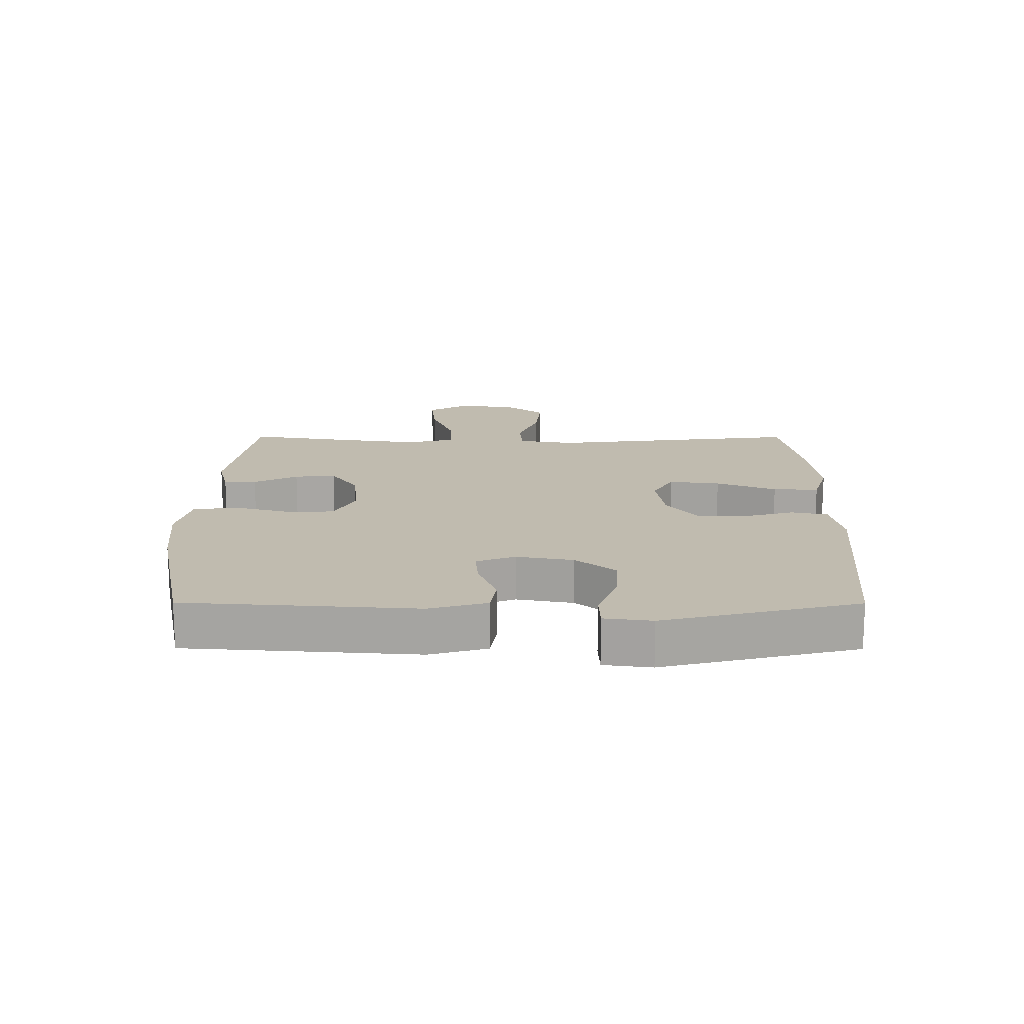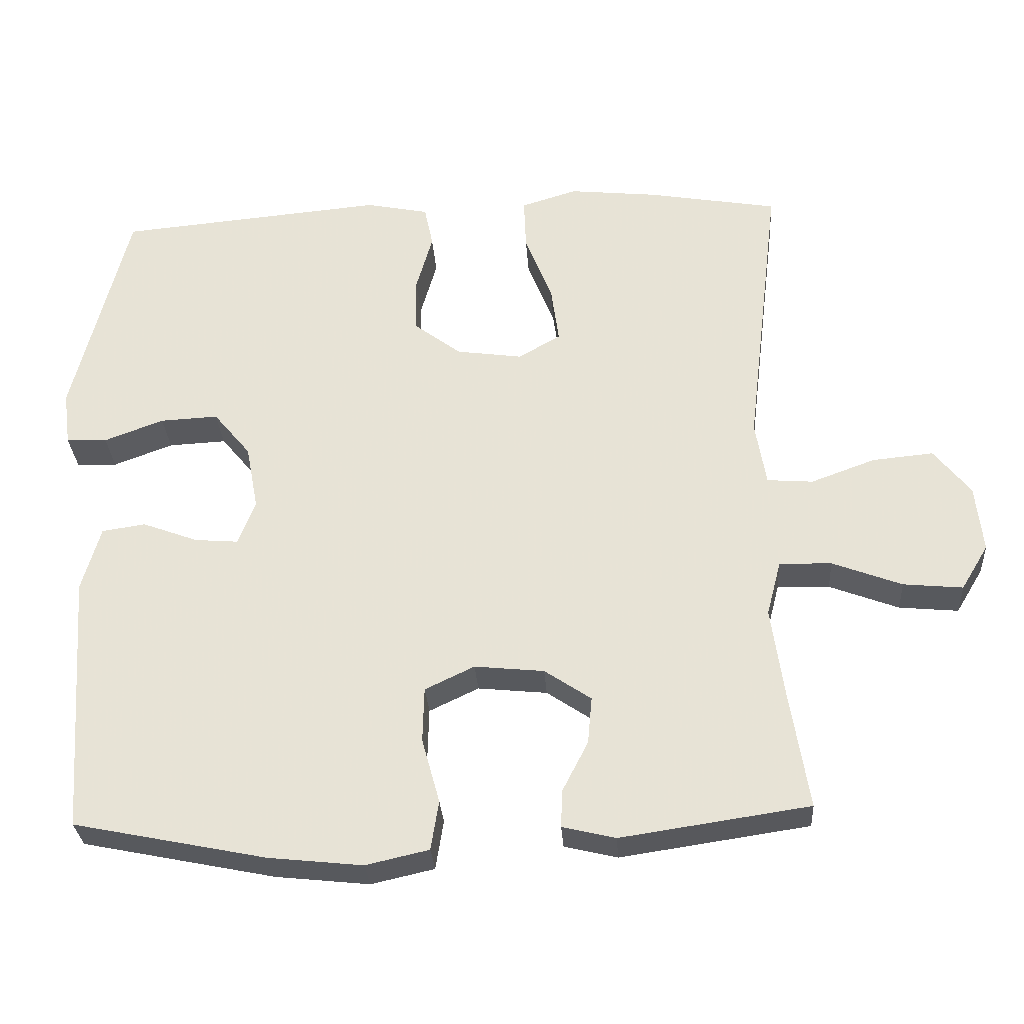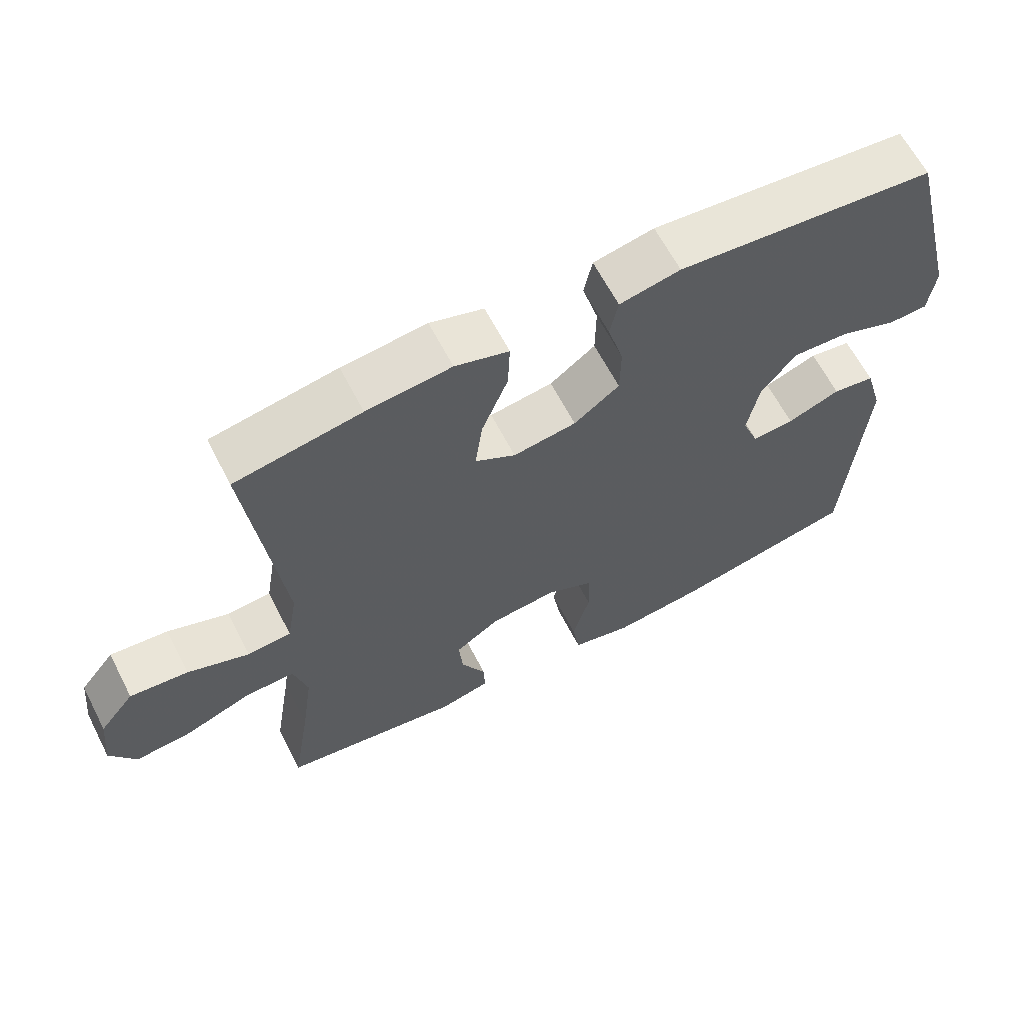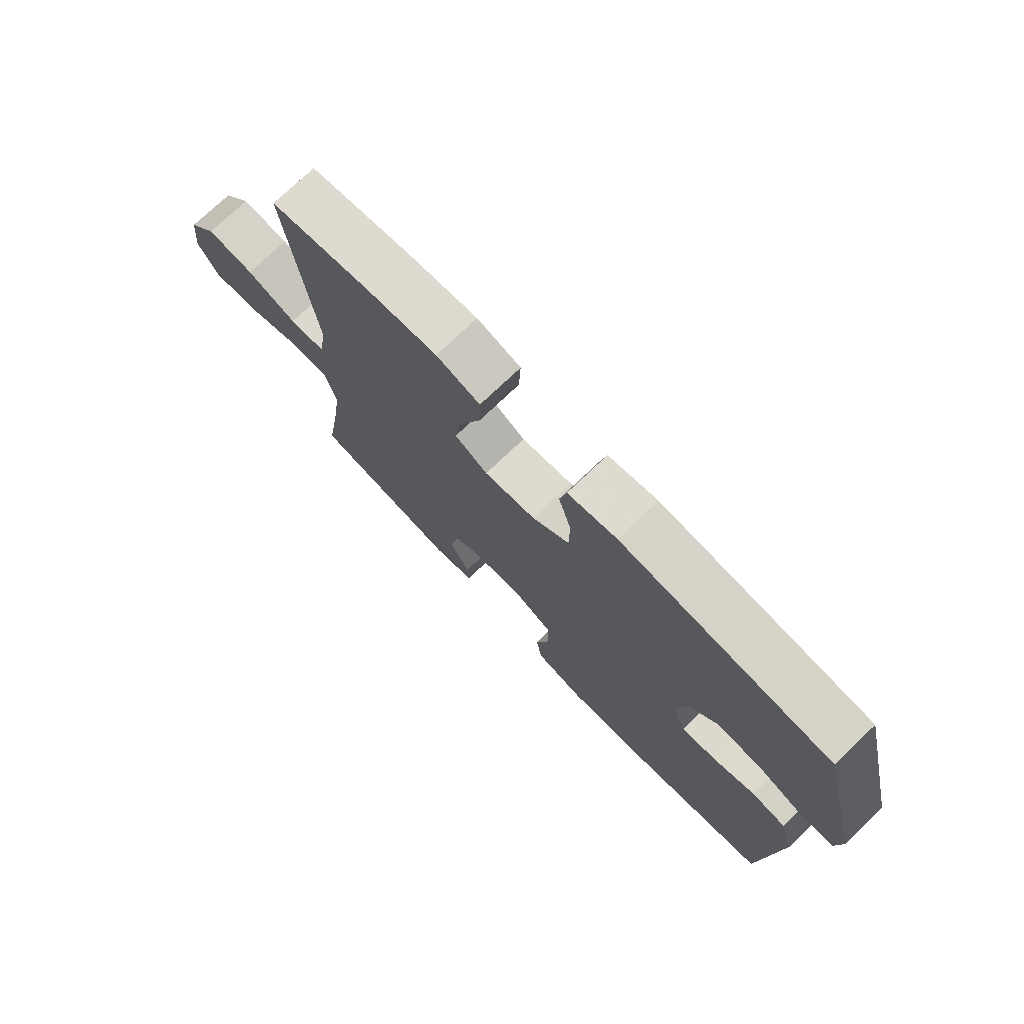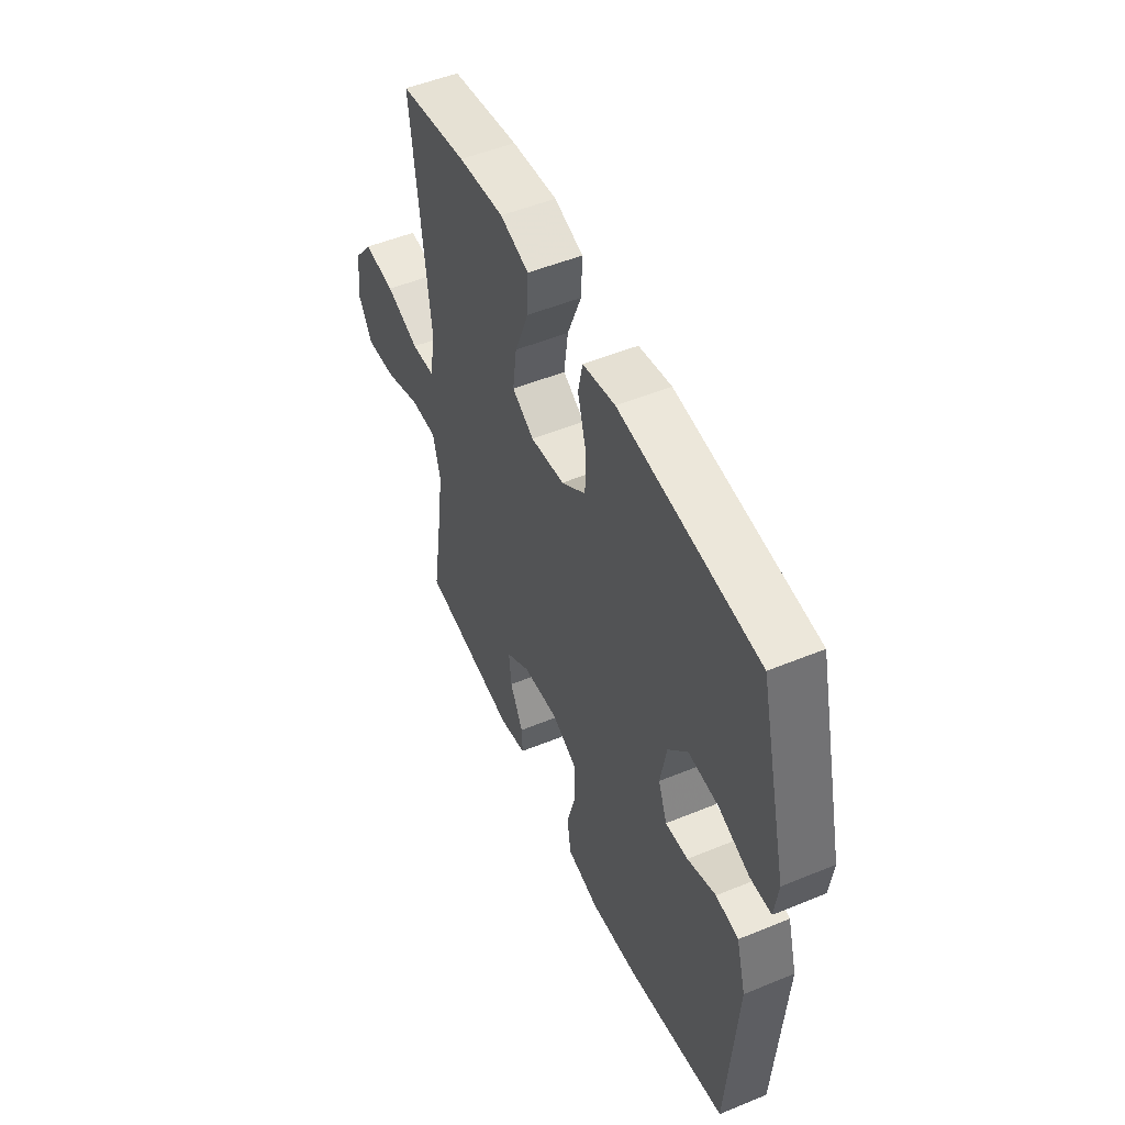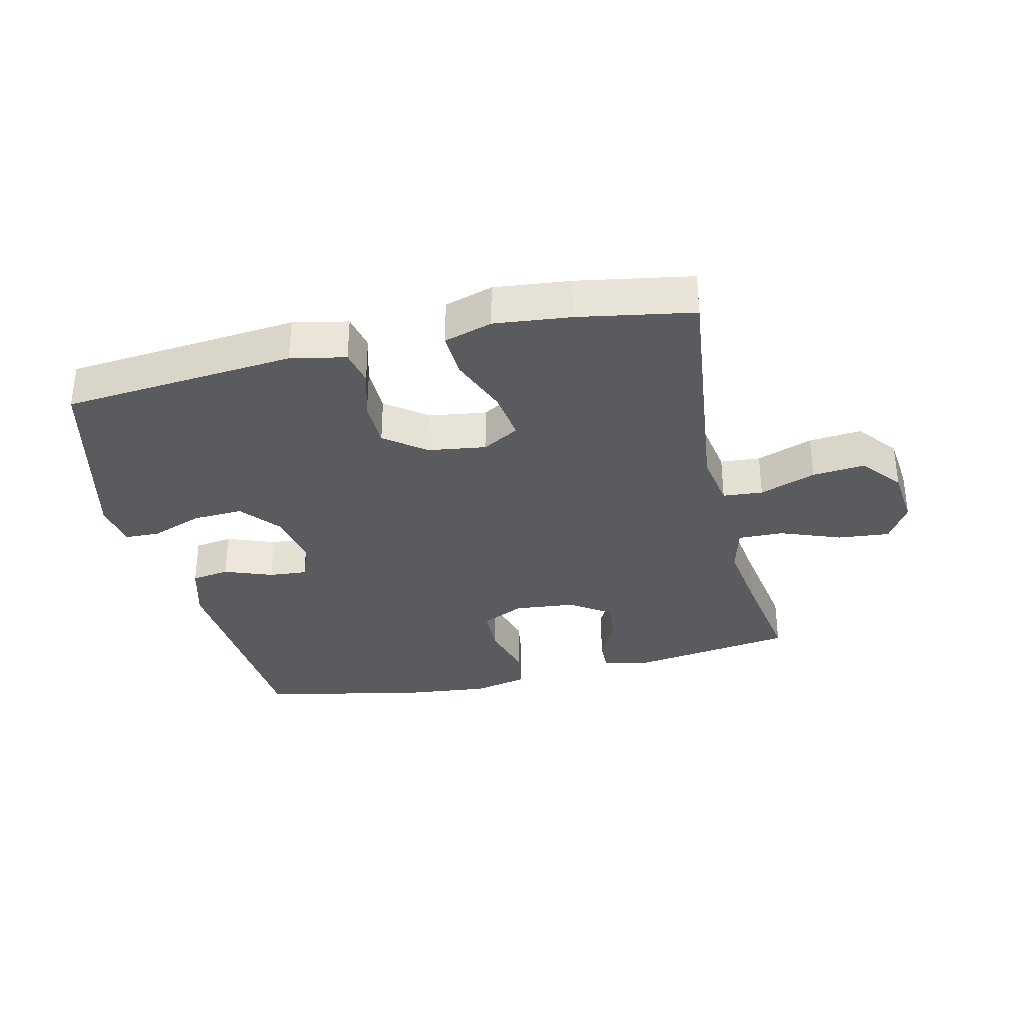
<metadata>
{"format":"obj","ext":"obj","renderer":"f3d","projection":"perspective","resolution":1024,"background":"white","views":[{"elev":16.1,"azim":-89.8,"up":"+Y"},{"elev":-30.1,"azim":3.7,"up":"+Z"},{"elev":63.6,"azim":152.7,"up":"+Z"},{"elev":74.6,"azim":-133.7,"up":"+Z"},{"elev":51.1,"azim":-114.1,"up":"+Z"},{"elev":-33.3,"azim":13.2,"up":"+Y"}]}
</metadata>
<code>
v -0.5 0.07 0.5
v -0.127 0.07 0.534
v -0.039 0.07 0.516
v -0.027 0.07 0.458
v -0.05 0.07 0.377
v -0.049 0.07 0.3
v 0.017 0.07 0.25
v 0.109 0.07 0.237
v 0.168 0.07 0.271
v 0.157 0.07 0.352
v 0.119 0.07 0.448
v 0.116 0.07 0.521
v 0.194 0.07 0.545
v 0.317 0.07 0.532
v 0.5 0.07 0.5
v 0.452 0.07 0.097
v 0.467 0.07 0.007
v 0.531 0.07 0.002
v 0.621 0.07 0.035
v 0.706 0.07 0.043
v 0.757 0.07 -0.021
v 0.767 0.07 -0.115
v 0.729 0.07 -0.178
v 0.646 0.07 -0.17
v 0.549 0.07 -0.133
v 0.476 0.07 -0.131
v 0.456 0.07 -0.208
v 0.473 0.07 -0.33
v 0.5 0.07 -0.5
v 0.237 0.07 -0.539
v 0.163 0.07 -0.521
v 0.165 0.07 -0.469
v 0.201 0.07 -0.399
v 0.207 0.07 -0.333
v 0.142 0.07 -0.289
v 0.045 0.07 -0.279
v -0.024 0.07 -0.312
v -0.026 0.07 -0.389
v -0.001 0.07 -0.48
v -0.012 0.07 -0.549
v -0.1 0.07 -0.569
v -0.231 0.07 -0.555
v -0.5 0.07 -0.5
v -0.526 0.07 -0.133
v -0.5 0.07 -0.042
v -0.439 0.07 -0.033
v -0.362 0.07 -0.062
v -0.301 0.07 -0.067
v -0.277 0.07 -0.005
v -0.294 0.07 0.086
v -0.346 0.07 0.149
v -0.427 0.07 0.145
v -0.51 0.07 0.114
v -0.567 0.07 0.116
v -0.577 0.07 0.192
v -0.5 0 0.5
v -0.127 0 0.534
v -0.039 0 0.516
v -0.027 0 0.458
v -0.05 0 0.377
v -0.049 0 0.3
v 0.017 0 0.25
v 0.109 0 0.237
v 0.168 0 0.271
v 0.157 0 0.352
v 0.119 0 0.448
v 0.116 0 0.521
v 0.194 0 0.545
v 0.317 0 0.532
v 0.5 0 0.5
v 0.452 0 0.097
v 0.467 0 0.007
v 0.531 0 0.002
v 0.621 0 0.035
v 0.706 0 0.043
v 0.757 0 -0.021
v 0.767 0 -0.115
v 0.729 0 -0.178
v 0.646 0 -0.17
v 0.549 0 -0.133
v 0.476 0 -0.131
v 0.456 0 -0.208
v 0.473 0 -0.33
v 0.5 0 -0.5
v 0.237 0 -0.539
v 0.163 0 -0.521
v 0.165 0 -0.469
v 0.201 0 -0.399
v 0.207 0 -0.333
v 0.142 0 -0.289
v 0.045 0 -0.279
v -0.024 0 -0.312
v -0.026 0 -0.389
v -0.001 0 -0.48
v -0.012 0 -0.549
v -0.1 0 -0.569
v -0.231 0 -0.555
v -0.5 0 -0.5
v -0.526 0 -0.133
v -0.5 0 -0.042
v -0.439 0 -0.033
v -0.362 0 -0.062
v -0.301 0 -0.067
v -0.277 0 -0.005
v -0.294 0 0.086
v -0.346 0 0.149
v -0.427 0 0.145
v -0.51 0 0.114
v -0.567 0 0.116
v -0.577 0 0.192
f 3 4 5
f 2 3 5
f 1 2 5
f 55 1 5
f 54 55 5
f 53 54 5
f 52 53 5
f 51 52 5 6
f 50 51 6 7
f 49 50 7 8
f 48 49 8 9
f 45 46 47
f 44 45 47
f 43 44 47
f 42 43 47
f 41 42 47
f 40 41 47
f 39 40 47
f 38 39 47
f 37 38 47 48
f 36 37 48 9
f 31 32 33
f 30 31 33
f 29 30 33
f 28 29 33
f 27 28 33 34
f 26 27 34 35
f 23 24 25
f 22 23 25
f 21 22 25
f 20 21 25
f 19 20 25
f 18 19 25
f 17 18 25 26
f 35 36 9
f 26 35 9
f 17 26 9
f 16 17 9
f 14 15 16
f 13 14 16
f 12 13 16
f 11 12 16
f 10 11 16
f 9 10 16
f 60 59 58
f 60 58 57
f 60 57 56
f 60 56 110
f 60 110 109
f 60 109 108
f 60 108 107
f 61 60 107 106
f 62 61 106 105
f 63 62 105 104
f 64 63 104 103
f 102 101 100
f 102 100 99
f 102 99 98
f 102 98 97
f 102 97 96
f 102 96 95
f 102 95 94
f 102 94 93
f 103 102 93 92
f 64 103 92 91
f 88 87 86
f 88 86 85
f 88 85 84
f 88 84 83
f 89 88 83 82
f 90 89 82 81
f 80 79 78
f 80 78 77
f 80 77 76
f 80 76 75
f 80 75 74
f 80 74 73
f 81 80 73 72
f 64 91 90
f 64 90 81
f 64 81 72
f 64 72 71
f 71 70 69
f 71 69 68
f 71 68 67
f 71 67 66
f 71 66 65
f 71 65 64
f 1 56 57 2
f 2 57 58 3
f 3 58 59 4
f 4 59 60 5
f 5 60 61 6
f 6 61 62 7
f 7 62 63 8
f 8 63 64 9
f 9 64 65 10
f 10 65 66 11
f 11 66 67 12
f 12 67 68 13
f 13 68 69 14
f 14 69 70 15
f 15 70 71 16
f 16 71 72 17
f 17 72 73 18
f 18 73 74 19
f 19 74 75 20
f 20 75 76 21
f 21 76 77 22
f 22 77 78 23
f 23 78 79 24
f 24 79 80 25
f 25 80 81 26
f 26 81 82 27
f 27 82 83 28
f 28 83 84 29
f 29 84 85 30
f 30 85 86 31
f 31 86 87 32
f 32 87 88 33
f 33 88 89 34
f 34 89 90 35
f 35 90 91 36
f 36 91 92 37
f 37 92 93 38
f 38 93 94 39
f 39 94 95 40
f 40 95 96 41
f 41 96 97 42
f 42 97 98 43
f 43 98 99 44
f 44 99 100 45
f 45 100 101 46
f 46 101 102 47
f 47 102 103 48
f 48 103 104 49
f 49 104 105 50
f 50 105 106 51
f 51 106 107 52
f 52 107 108 53
f 53 108 109 54
f 54 109 110 55
f 55 110 56 1

</code>
